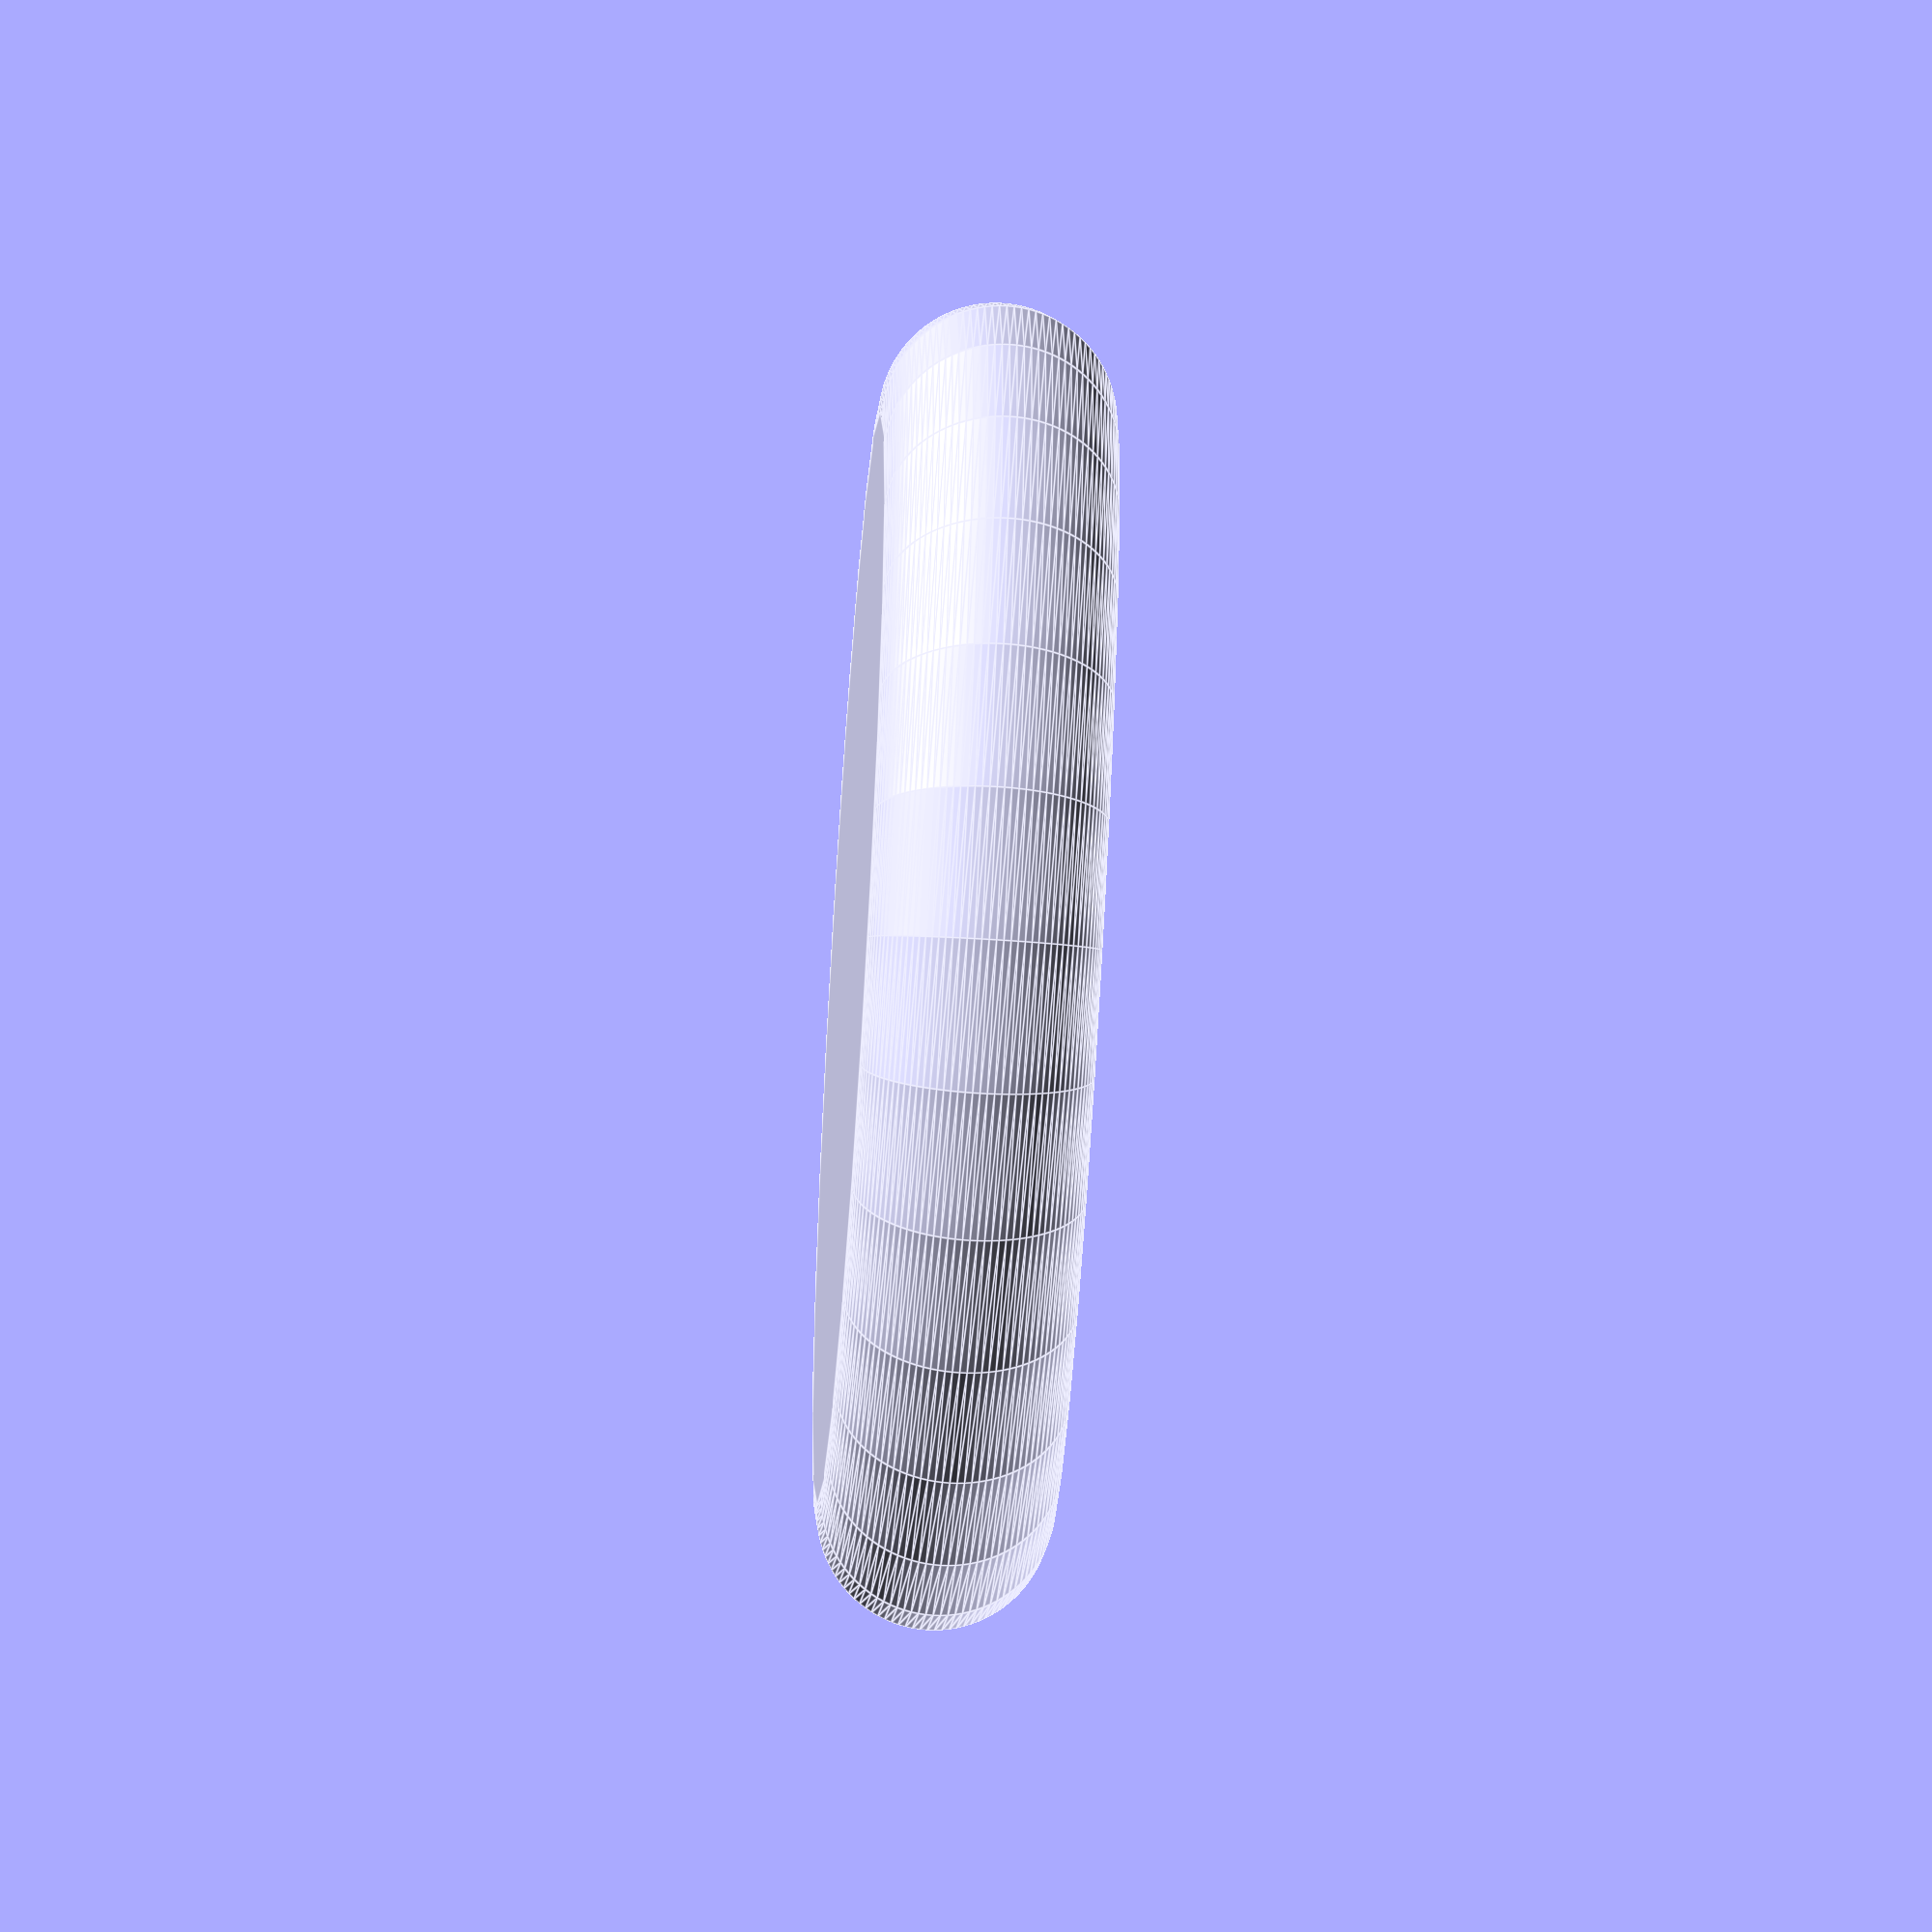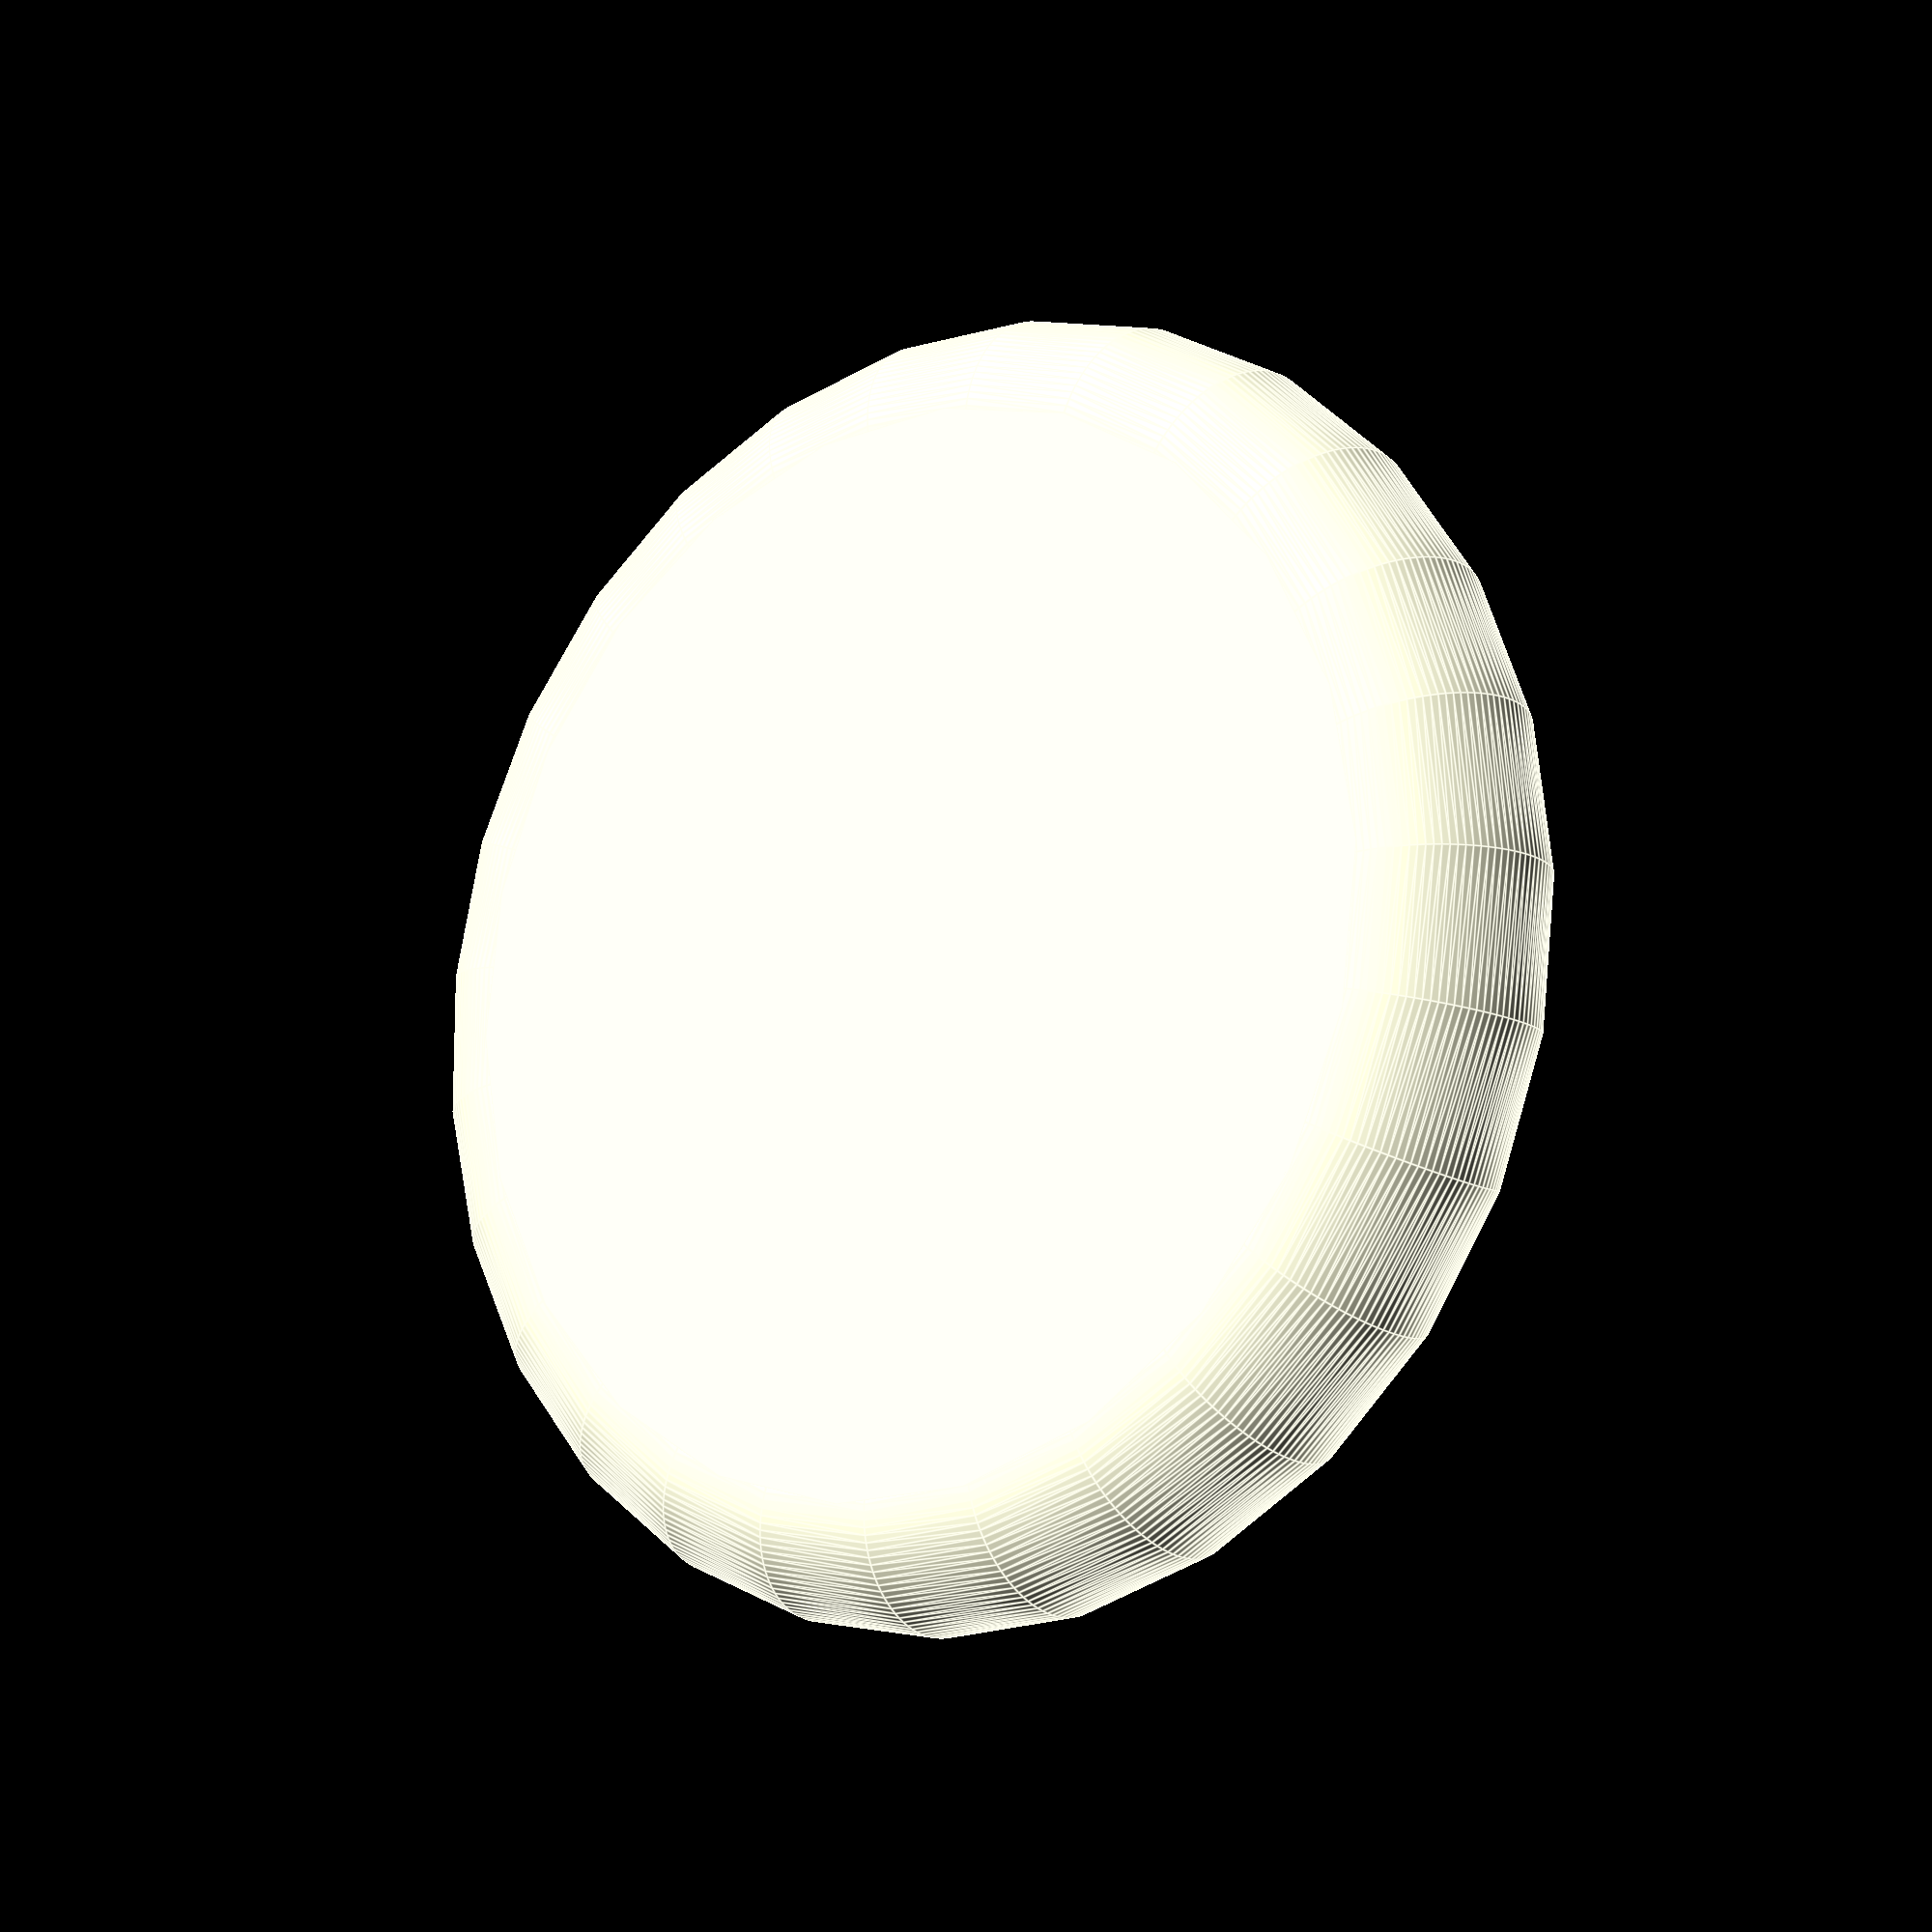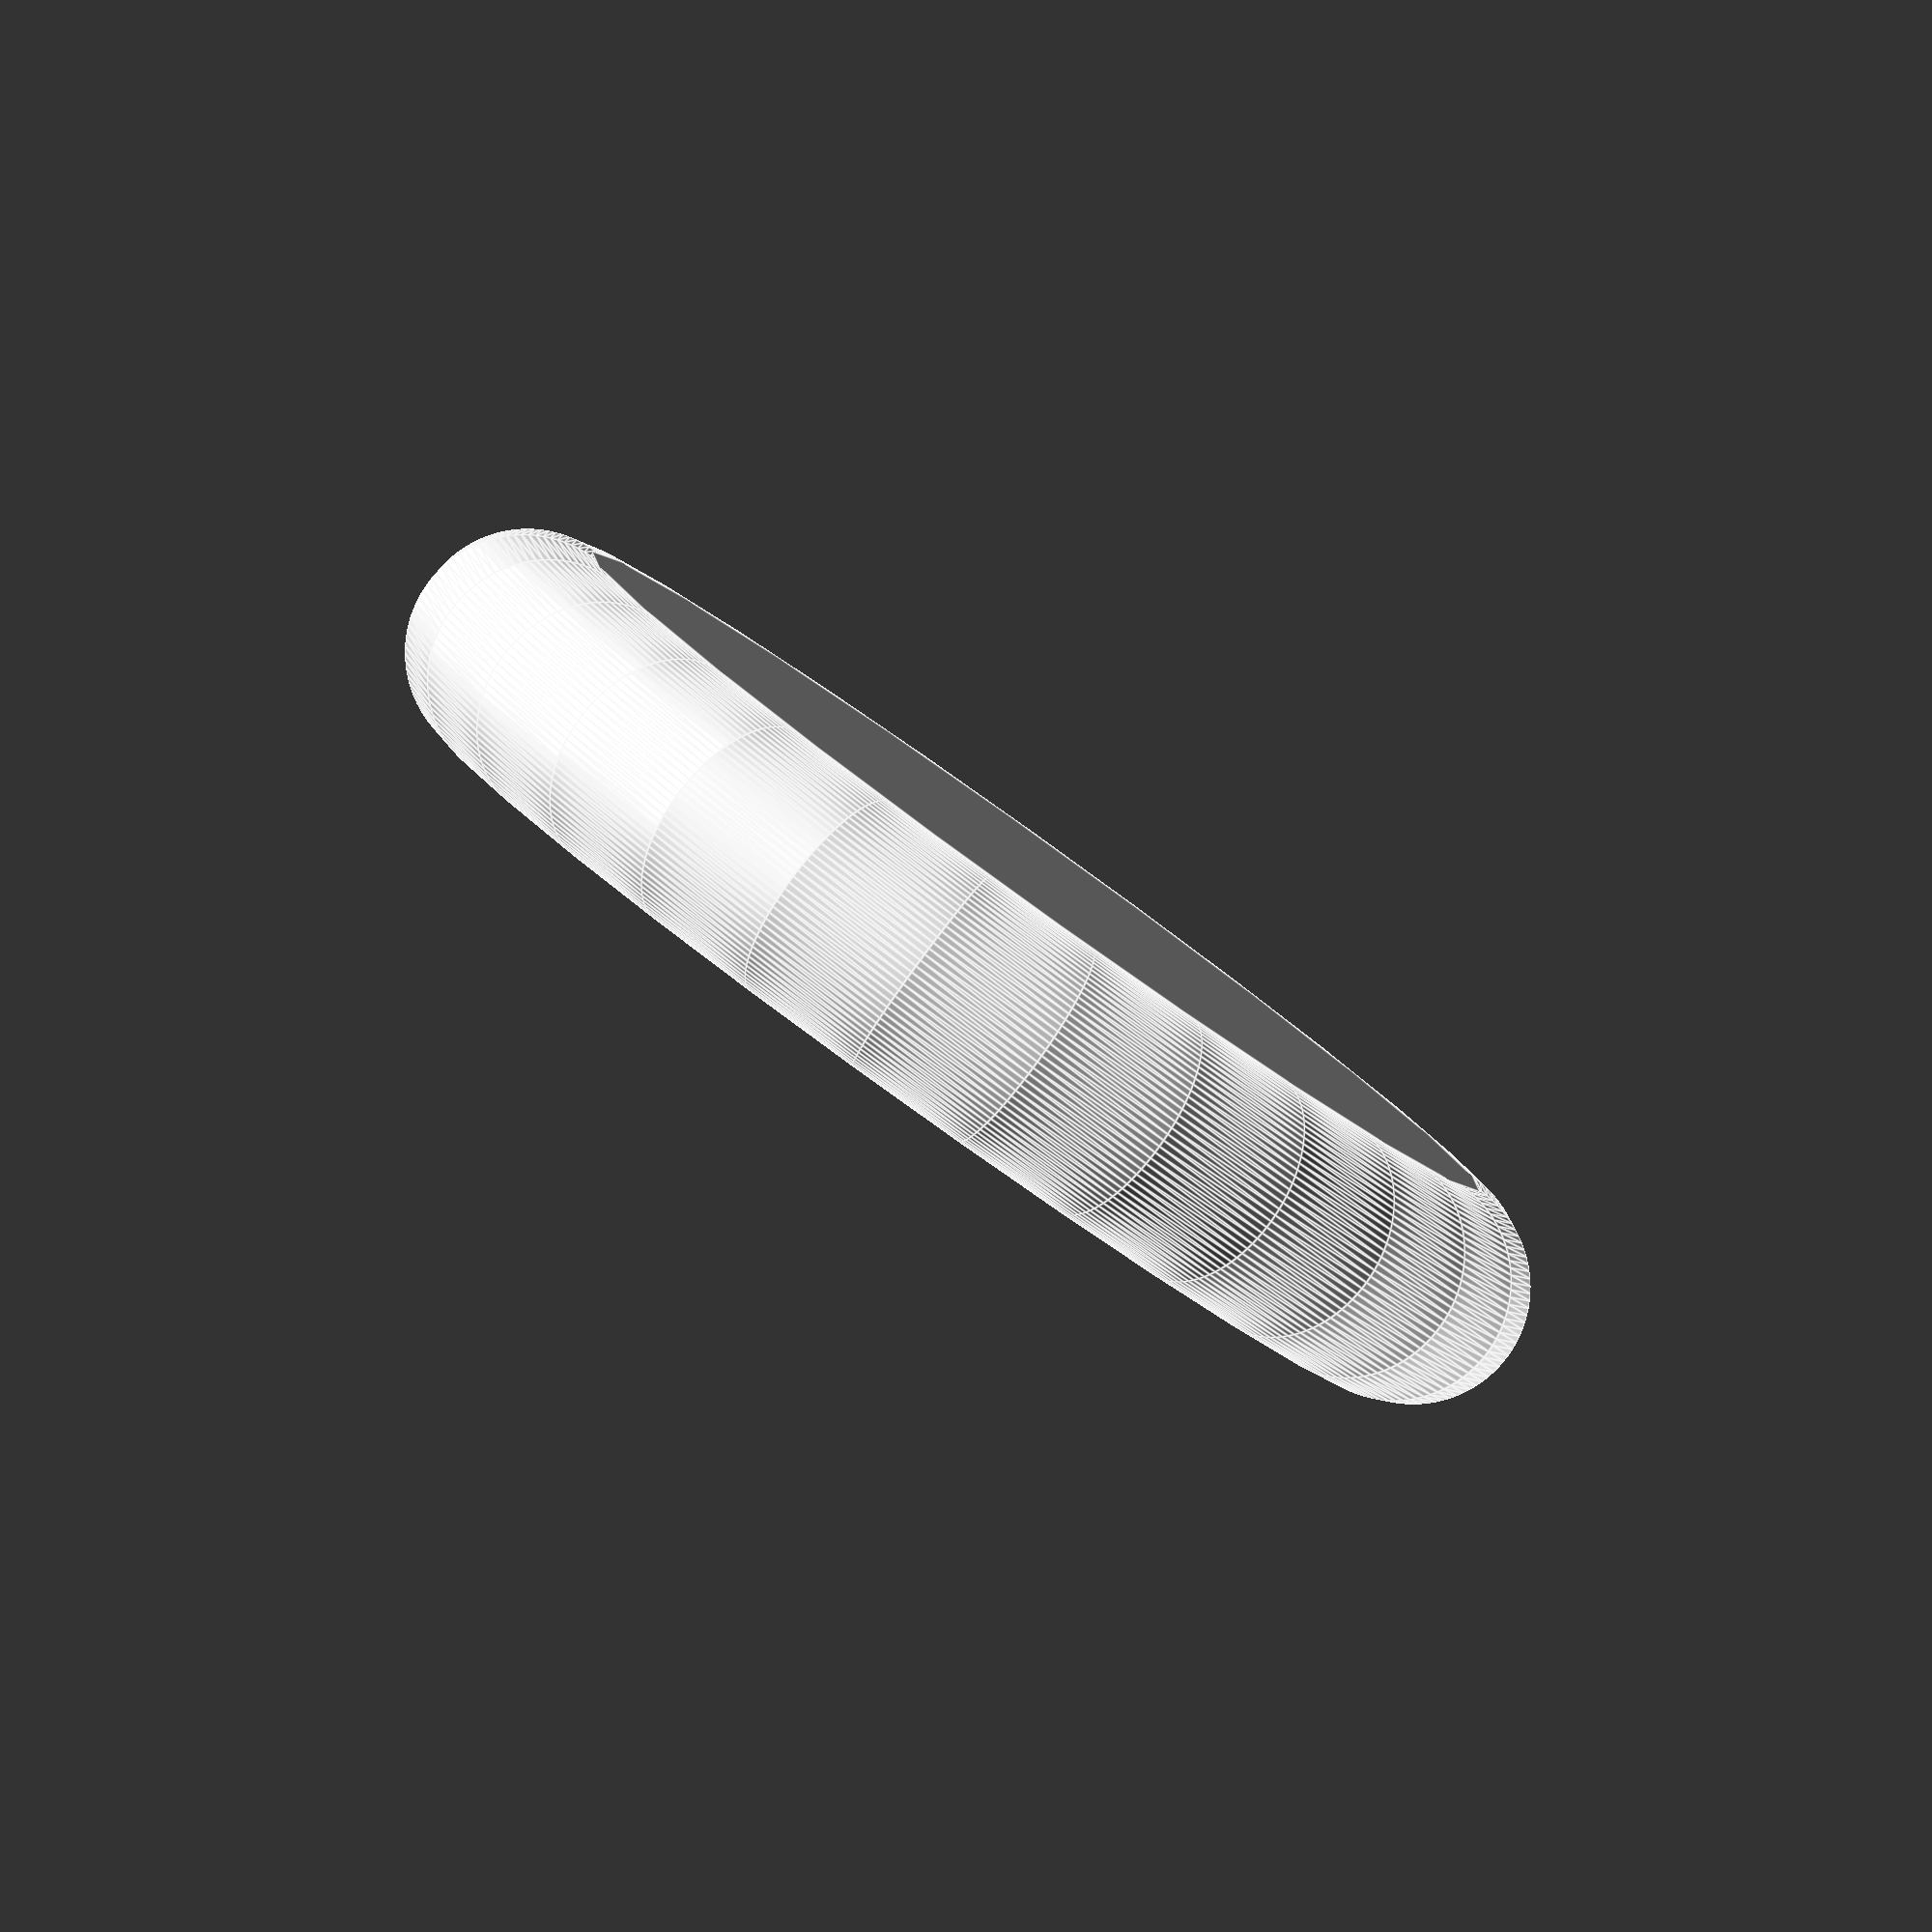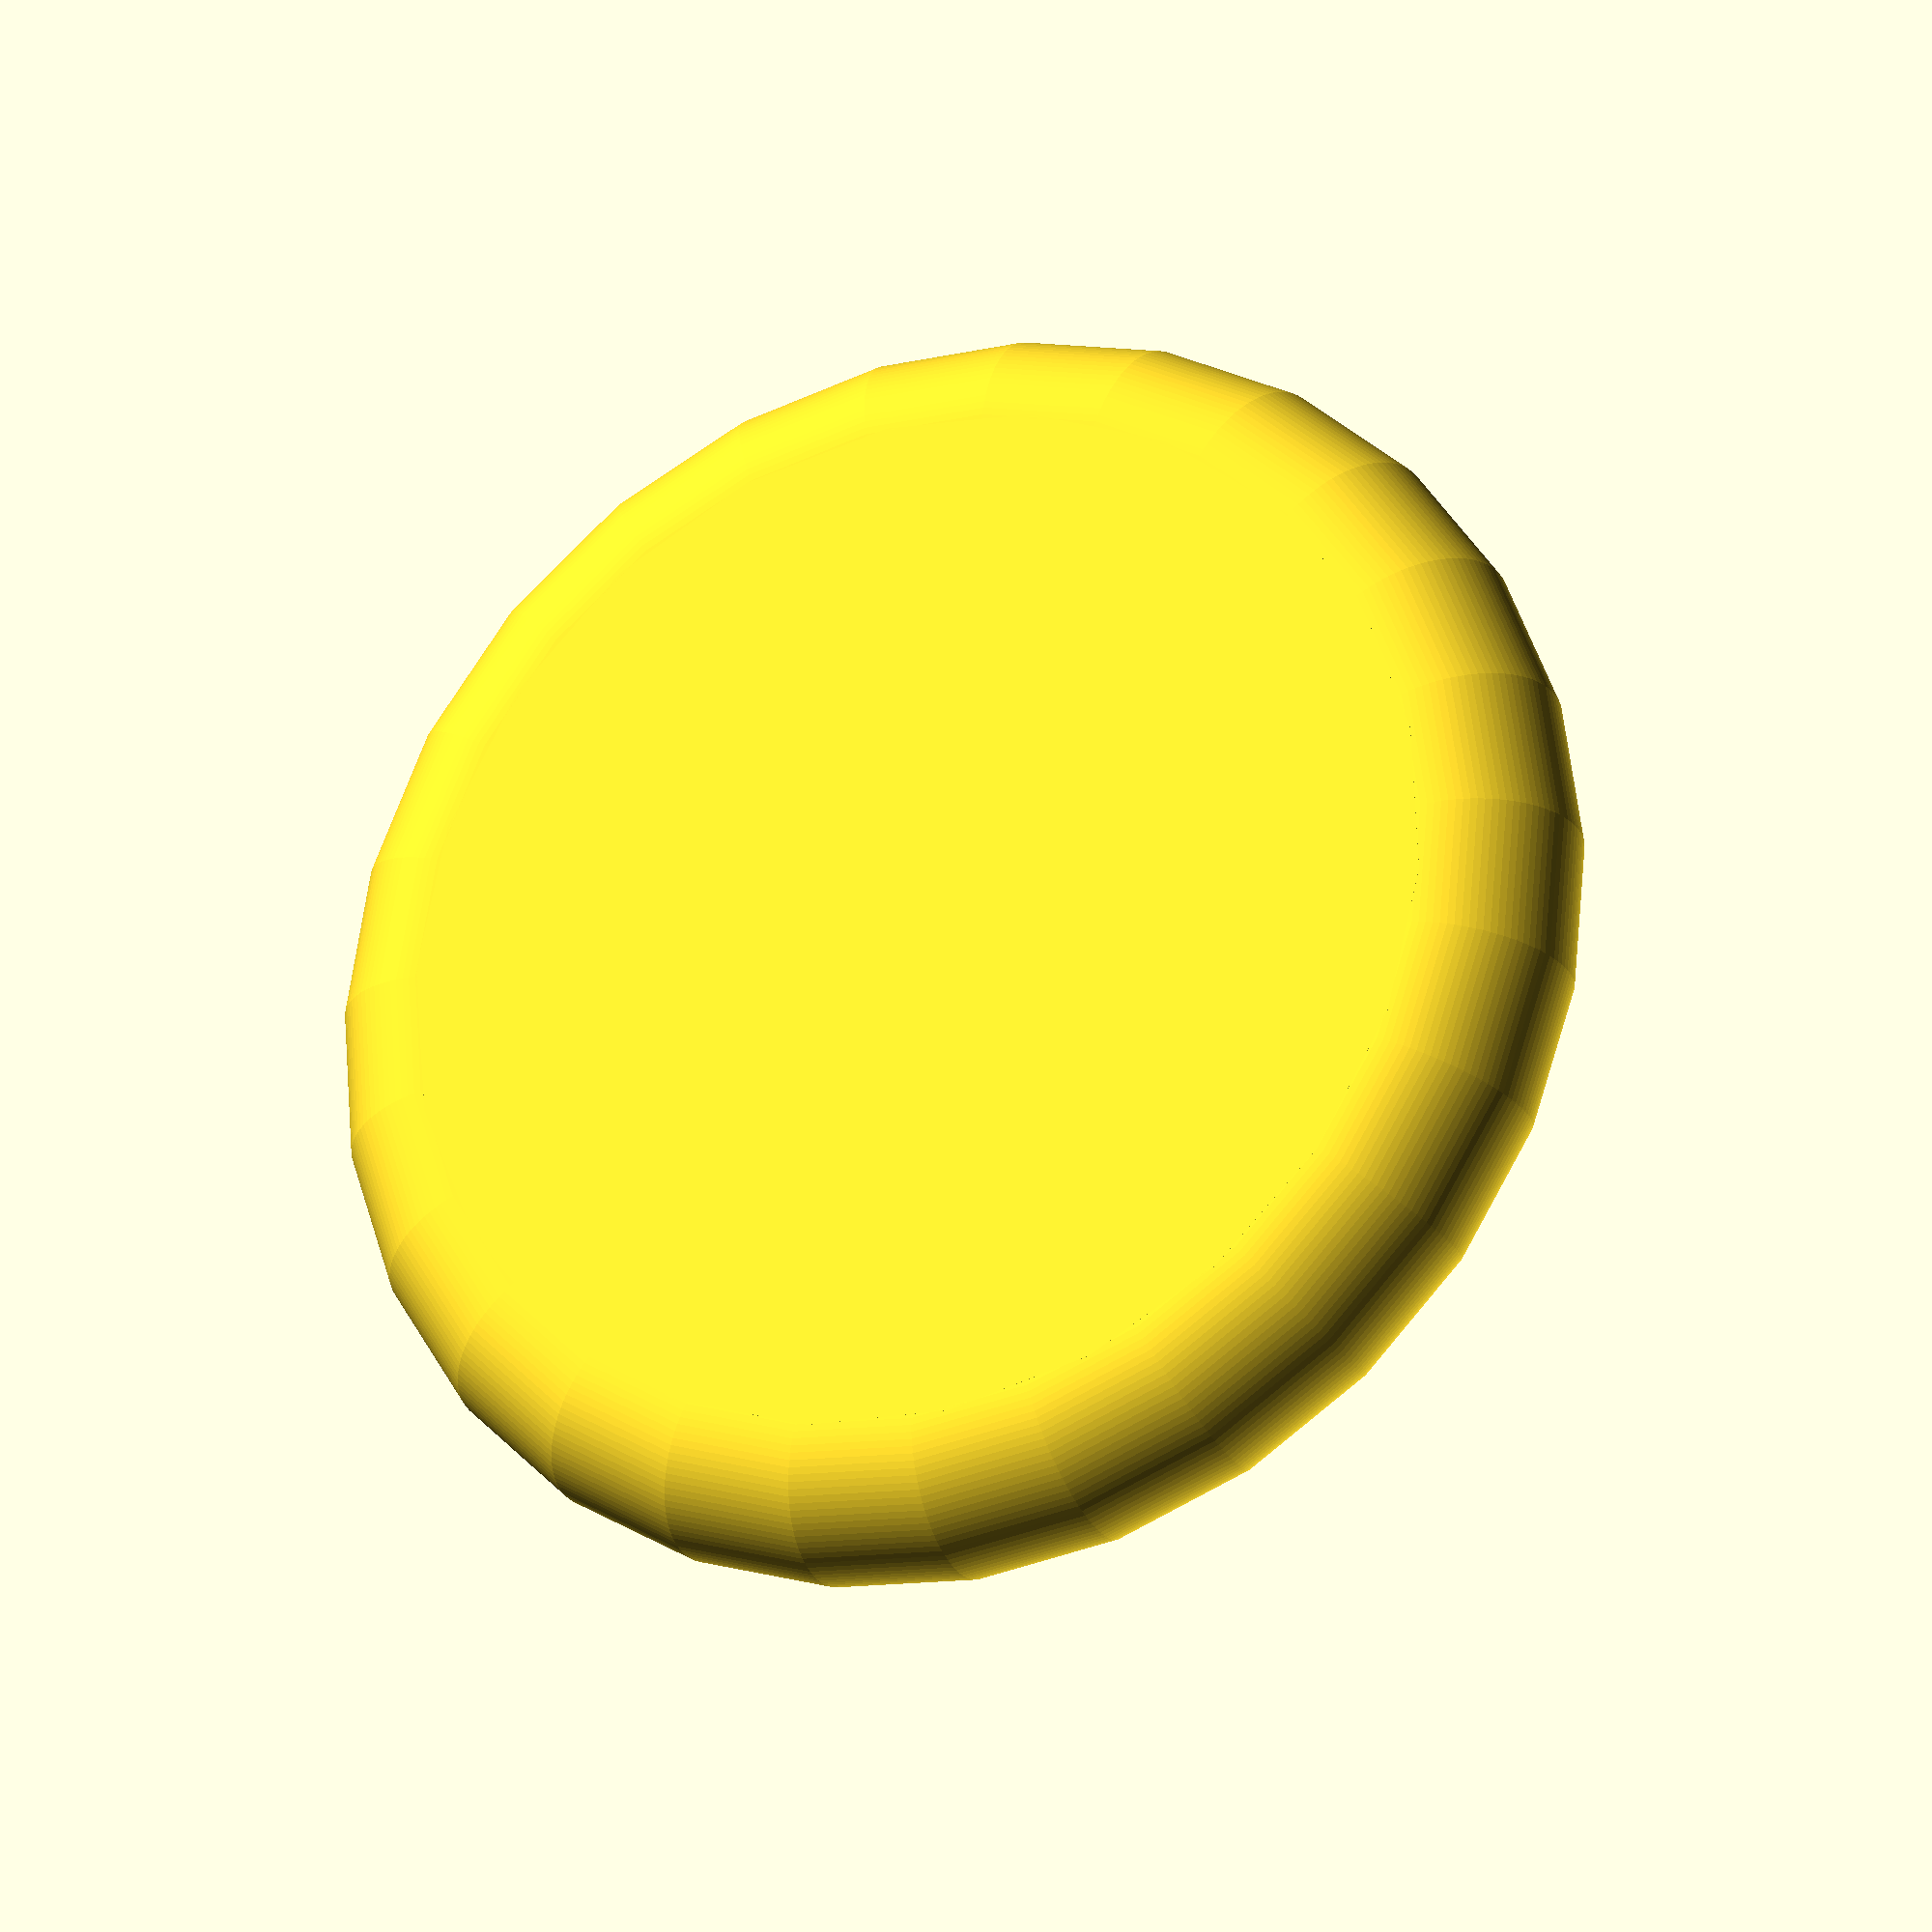
<openscad>


r=5;

module tablet(r0,r1){
    rotate_extrude(convexity = 10)
    translate([r0, 0, 0])
           circle(r1, $fn = 100);
    cylinder(r1*2,r0,r0,center=true);
}


    tablet(r+2,1.5);

if(0) difference(){
    translate([0,0,r]) cube(4*r,center=true);
    hull(){
    tablet(r+2,1.5);
    translate([20,0,0]) tablet(r+2,1.5);
}

if (0) difference(){
    cube(10,center=true);
}
//rotate([90,0,0]) cylinder(20,2,2,center=true);
if (1) hull(){
sphere(r);
translate([0,0,r]) sphere(r);
}
}

</openscad>
<views>
elev=60.4 azim=275.2 roll=266.2 proj=o view=edges
elev=194.1 azim=293.2 roll=141.7 proj=p view=edges
elev=266.1 azim=135.9 roll=215.6 proj=o view=edges
elev=205.0 azim=37.4 roll=156.5 proj=o view=wireframe
</views>
